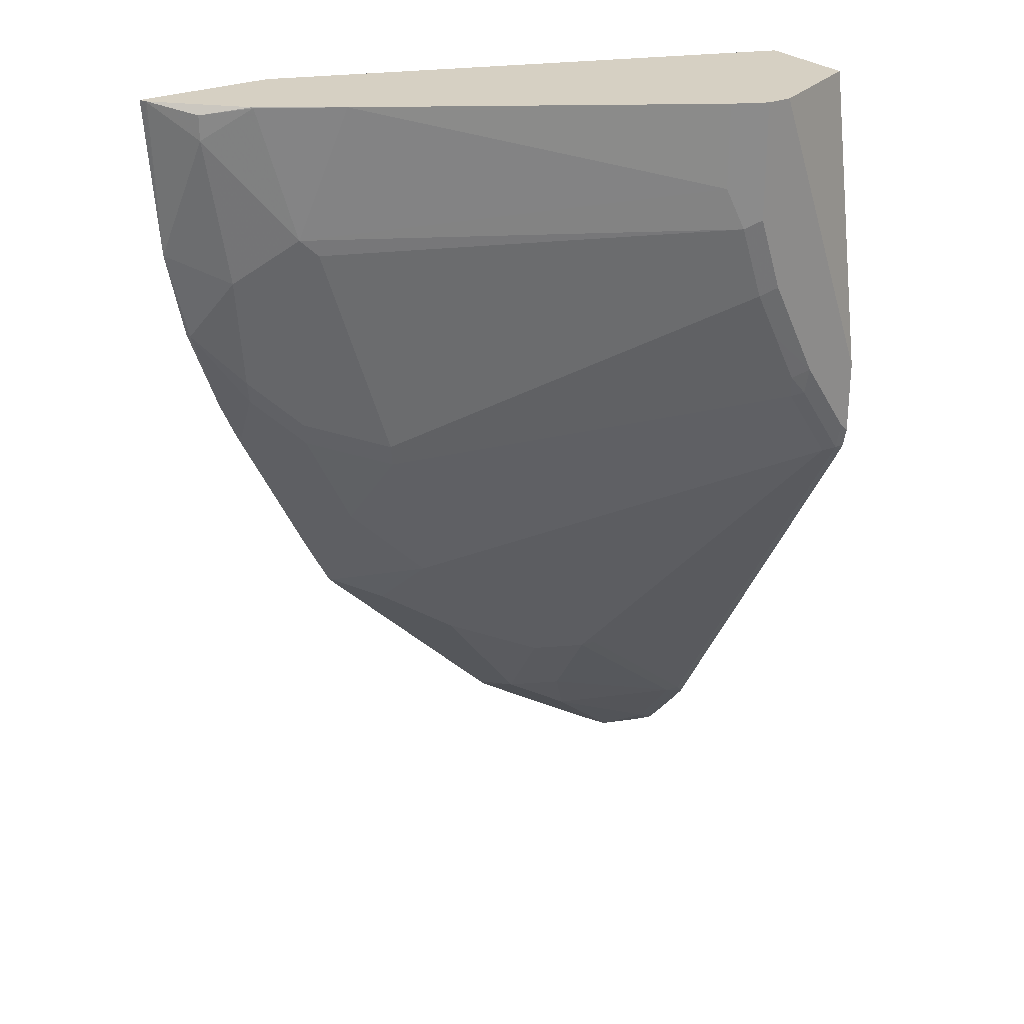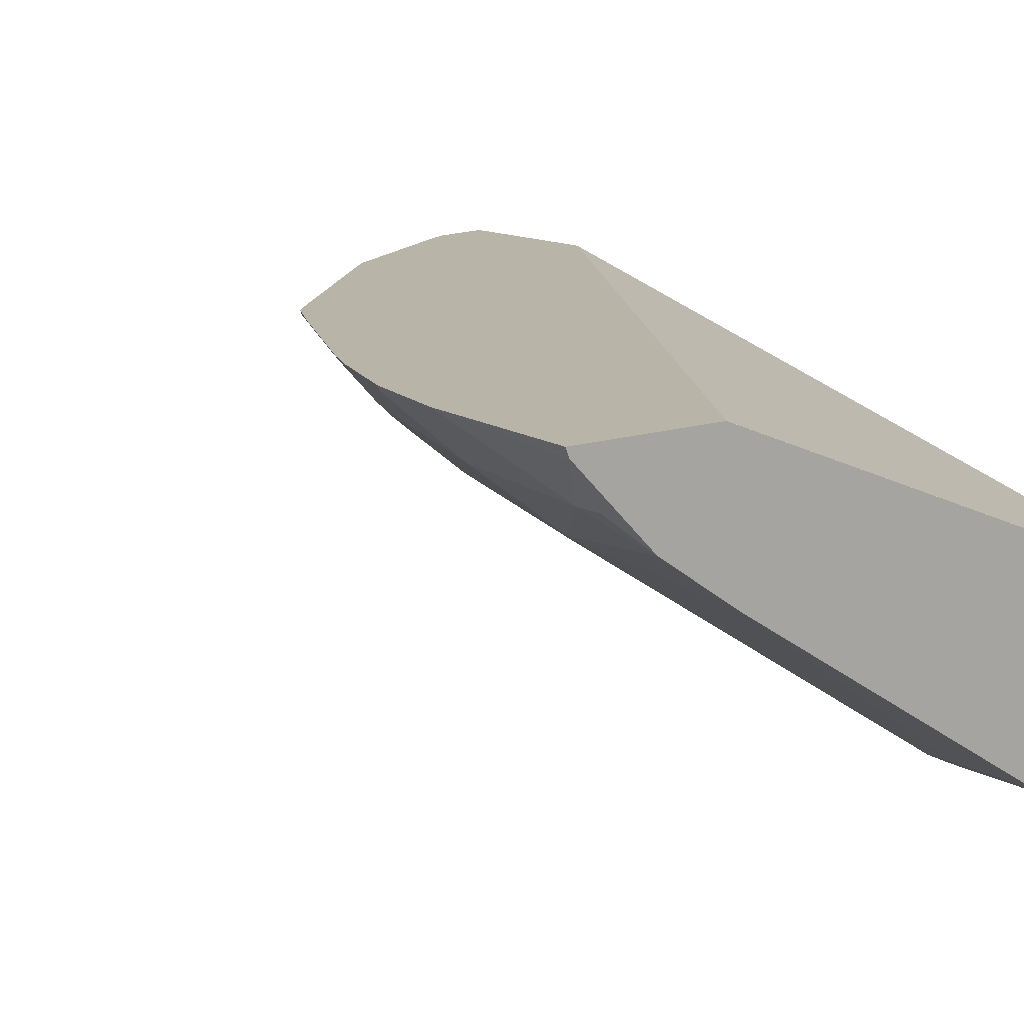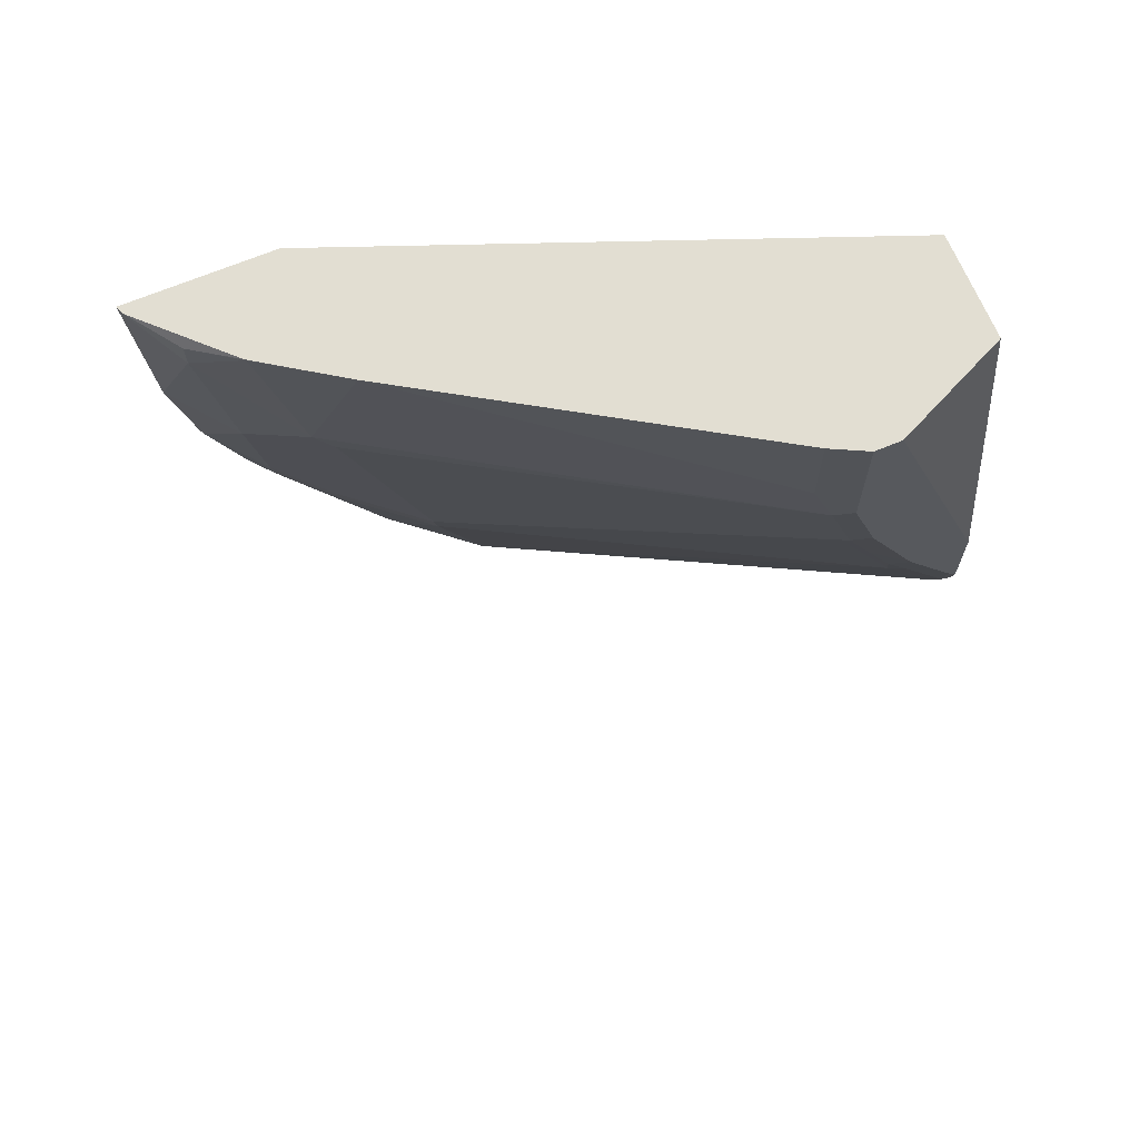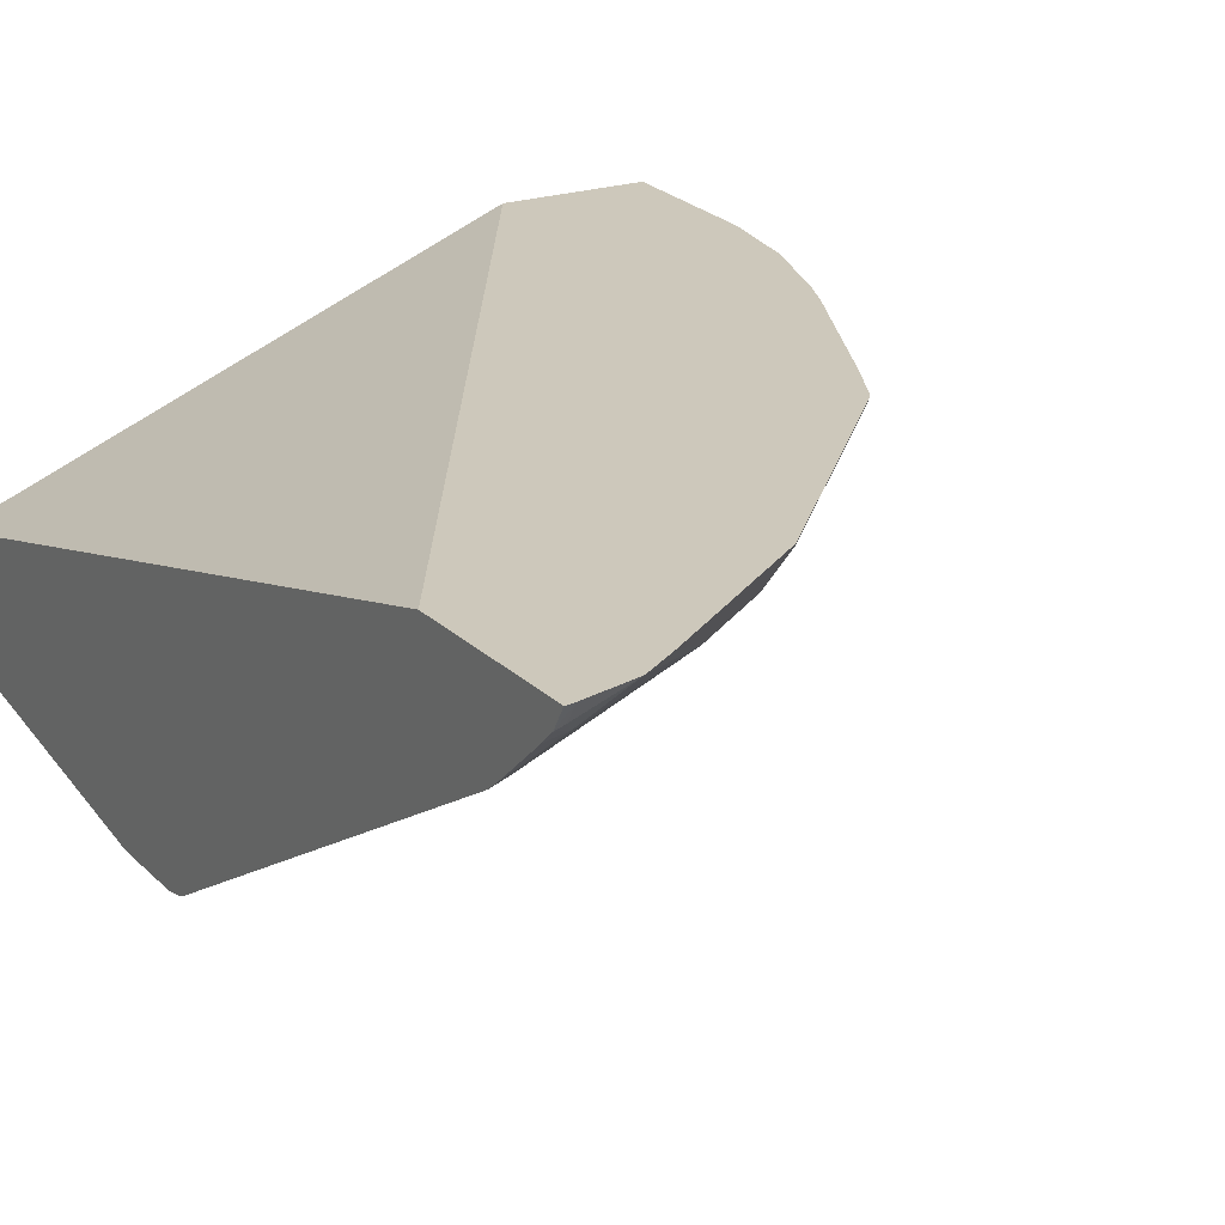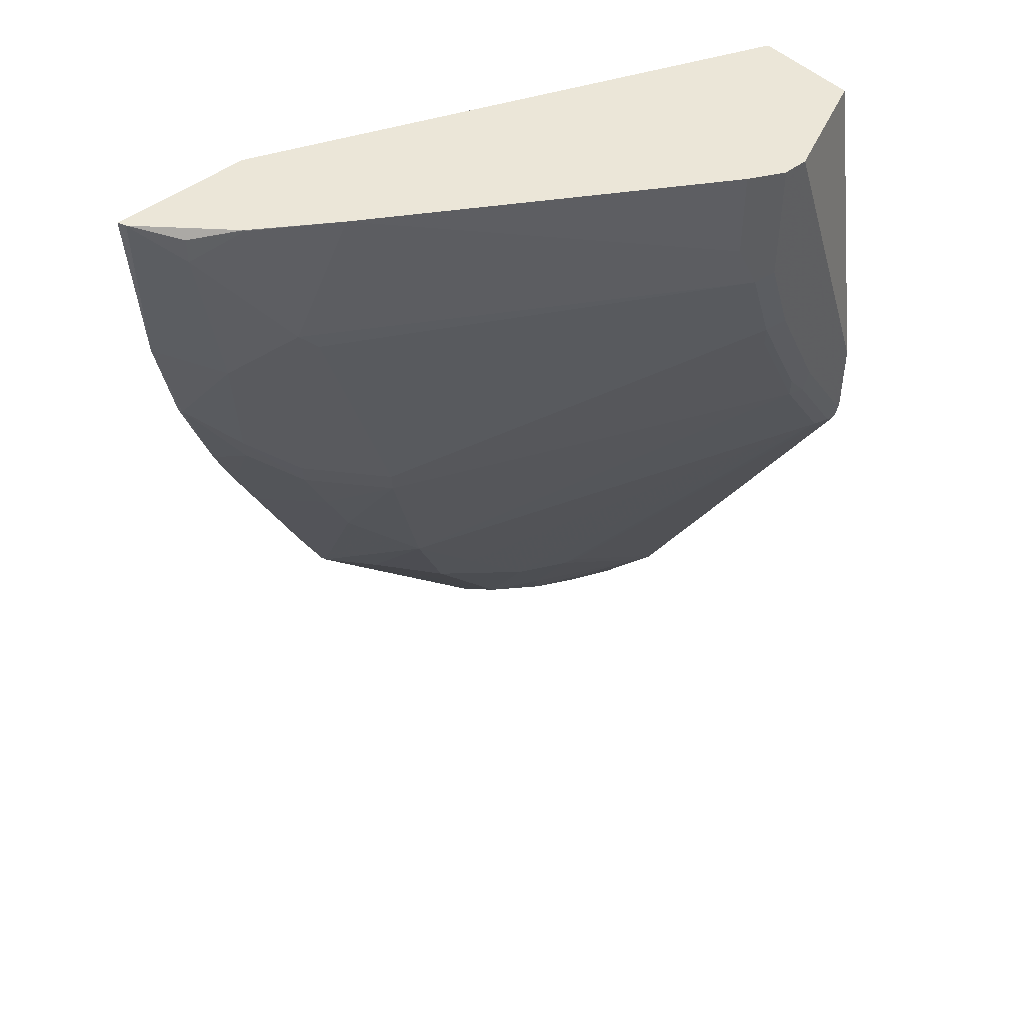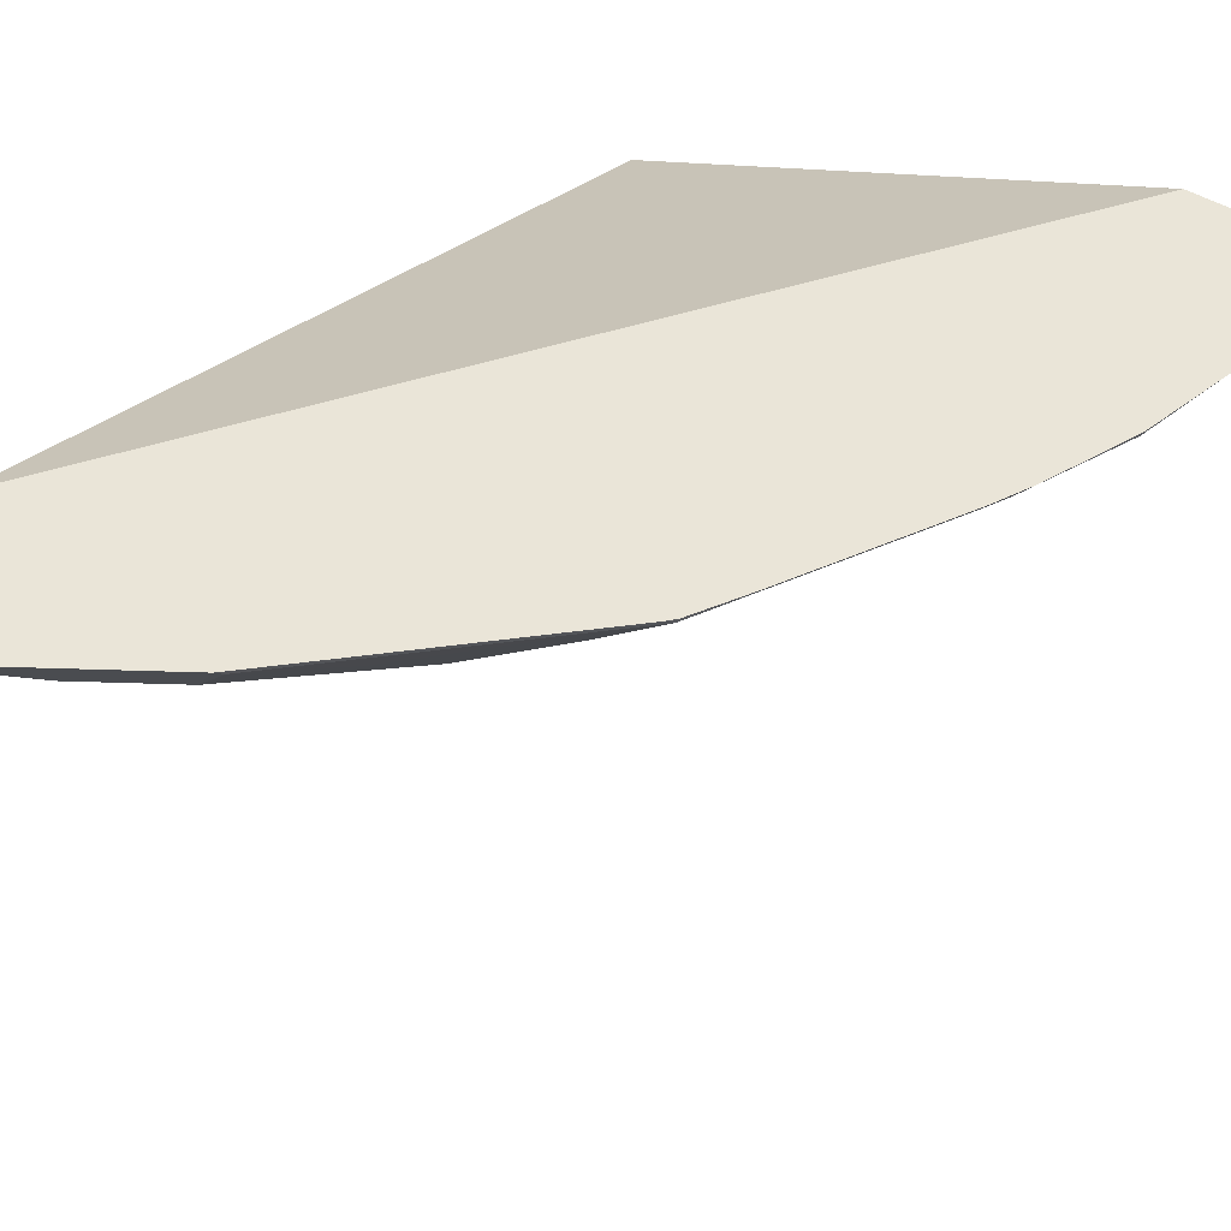
<metadata>
{"format":"obj","ext":"obj","renderer":"f3d","projection":"perspective","resolution":1024,"background":"white","views":[{"elev":26.5,"azim":-33.8,"up":"+Z"},{"elev":13.1,"azim":-38.0,"up":"+Y"},{"elev":67.9,"azim":-22.6,"up":"+Z"},{"elev":22.0,"azim":148.1,"up":"+Y"},{"elev":46.6,"azim":-41.5,"up":"+Z"},{"elev":45.2,"azim":-144.1,"up":"+Y"}]}
</metadata>
<code>
v -0.8158 -0.1067 -0.005972
v -0.8137 -0.1119 -0.005972
v -0.7064 -0.1067 -0.005972
v -0.8063 -0.1067 -0.1334
v -0.813 -0.1133 -0.006687
v -0.813 -0.1133 -0.005972
v -0.3132 -0.2599 -0.005972
v -0.7063 -0.1067 -0.006043
v -0.7913 -0.1067 -0.2042
v -0.7897 -0.11 -0.2049
v -0.7664 -0.1466 -0.1533
v -0.7864 -0.1466 -0.03336
v -0.8123 -0.114 -0.005972
v -0.7864 -0.1466 -0.01334
v -0.3132 -0.3399 -0.005972
v -0.3132 -0.1067 -0.609
v -0.7663 -0.1067 -0.2734
v -0.7497 -0.13 -0.2649
v -0.7531 -0.1333 -0.2466
v -0.7264 -0.1866 -0.1134
v -0.7531 -0.1733 -0.006687
v -0.7538 -0.1726 -0.005972
v -0.3999 -0.3798 -0.005972
v -0.3132 -0.3798 -0.2466
v -0.3132 -0.1067 -0.7364
v -0.753 -0.1067 -0.3033
v -0.7497 -0.11 -0.3049
v -0.7297 -0.11 -0.3449
v -0.6898 -0.15 -0.3449
v -0.7097 -0.15 -0.3049
v -0.7264 -0.1466 -0.2733
v -0.6531 -0.1933 -0.3066
v -0.7131 -0.1933 -0.1267
v -0.4332 -0.3732 -0.1066
v -0.4465 -0.3665 -0.07332
v -0.6937 -0.2129 -0.005972
v -0.7517 -0.174 -0.005972
v -0.4199 -0.3798 -0.005972
v -0.3132 -0.3798 -0.3065
v -0.3132 -0.1222 -0.7269
v -0.3199 -0.1067 -0.7355
v -0.733 -0.1067 -0.3433
v -0.693 -0.1067 -0.4232
v -0.6898 -0.11 -0.4248
v -0.6697 -0.11 -0.4648
v -0.6697 -0.15 -0.3848
v -0.6498 -0.1899 -0.3249
v -0.7131 -0.1533 -0.2866
v -0.4099 -0.3699 -0.185
v -0.4132 -0.3732 -0.1666
v -0.4199 -0.3798 -0.09999
v -0.4318 -0.3739 -0.005972
v -0.4465 -0.3665 -0.005972
v -0.3199 -0.3798 -0.3
v -0.3132 -0.3765 -0.3216
v -0.3132 -0.1311 -0.7175
v -0.3299 -0.13 -0.7147
v -0.3199 -0.12 -0.7272
v -0.3599 -0.1067 -0.7263
v -0.6714 -0.1067 -0.464
v -0.6664 -0.1067 -0.4698
v -0.6498 -0.11 -0.4848
v -0.6297 -0.13 -0.4848
v -0.6098 -0.17 -0.4448
v -0.3699 -0.3699 -0.2649
v -0.3932 -0.3732 -0.2067
v -0.3999 -0.3798 -0.16
v -0.3199 -0.3749 -0.3224
v -0.3599 -0.3798 -0.24
v -0.3132 -0.3743 -0.326
v -0.3132 -0.1622 -0.682
v -0.3132 -0.1716 -0.6705
v -0.3299 -0.17 -0.6647
v -0.4099 -0.13 -0.6748
v -0.3866 -0.1067 -0.7096
v -0.4299 -0.13 -0.6647
v -0.5132 -0.1067 -0.6231
v -0.5099 -0.11 -0.6248
v -0.6098 -0.13 -0.5048
v -0.5499 -0.13 -0.5648
v -0.5698 -0.15 -0.5248
v -0.5499 -0.17 -0.5048
v -0.3299 -0.3699 -0.3249
v -0.3599 -0.3749 -0.2624
v -0.3732 -0.3732 -0.2466
v -0.4399 -0.1949 -0.5623
v -0.3199 -0.1749 -0.6622
v -0.3132 -0.1744 -0.6658
v -0.4498 -0.15 -0.6248
v -0.4498 -0.1899 -0.5648
v -0.4466 -0.1067 -0.6697
v -0.4898 -0.13 -0.6248
v -0.5066 -0.1067 -0.6297
v -0.4898 -0.17 -0.5648
f 47 65 49
f 45 61 62
f 45 62 79
f 45 79 63
f 45 63 64
f 45 64 46
f 46 64 47
f 47 64 65
f 49 65 66
f 57 72 73
f 50 66 67
f 54 68 55
f 54 69 84
f 54 84 68
f 55 68 70
f 56 71 57
f 57 59 58
f 57 71 72
f 49 66 50
f 45 60 61
f 29 47 30
f 43 60 45
f 57 73 74
f 30 47 32
f 30 32 48
f 30 48 31
f 31 48 32
f 32 47 49
f 32 49 50
f 32 50 34
f 32 34 33
f 43 45 44
f 34 50 67
f 34 51 52
f 35 52 53
f 35 53 36
f 38 52 51
f 39 54 55
f 40 56 57
f 40 57 58
f 40 58 41
f 41 58 59
f 34 67 51
f 57 74 59
f 69 85 84
f 59 76 75
f 73 87 86
f 73 86 90
f 73 90 89
f 75 76 91
f 76 89 92
f 76 92 93
f 76 93 91
f 77 93 78
f 78 93 92
f 78 92 80
f 79 80 81
f 80 92 81
f 81 92 94
f 81 94 82
f 82 94 83
f 83 94 90
f 89 90 94
f 89 94 92
f 29 46 47
f 73 76 74
f 73 89 76
f 72 87 73
f 72 88 87
f 61 77 78
f 61 78 62
f 62 78 80
f 62 80 79
f 63 79 81
f 63 81 64
f 64 81 82
f 64 82 83
f 64 83 65
f 59 74 76
f 65 84 85
f 65 83 68
f 65 68 84
f 66 85 69
f 66 69 67
f 68 83 90
f 68 90 86
f 68 86 87
f 68 87 88
f 68 88 70
f 65 85 66
f 29 45 46
f 34 52 35
f 28 44 29
f 1 43 42
f 1 42 26
f 1 26 17
f 1 17 9
f 1 9 4
f 1 4 2
f 2 5 6
f 2 4 5
f 3 7 8
f 4 9 10
f 4 10 11
f 4 11 12
f 4 12 5
f 5 12 14
f 5 14 6
f 6 14 13
f 7 15 24
f 7 24 39
f 7 39 55
f 1 60 43
f 1 61 60
f 1 77 61
f 1 93 77
f 29 44 45
f 1 2 6
f 1 6 13
f 1 13 22
f 1 22 37
f 1 37 36
f 1 36 53
f 1 53 52
f 1 52 38
f 7 55 70
f 1 38 23
f 1 15 7
f 1 7 3
f 1 3 8
f 1 8 16
f 1 16 25
f 1 25 41
f 1 59 75
f 1 75 91
f 1 91 93
f 1 23 15
f 7 70 88
f 1 41 59
f 7 72 71
f 19 32 20
f 20 33 34
f 20 34 35
f 20 35 36
f 20 36 21
f 20 32 33
f 21 36 37
f 21 37 22
f 23 38 51
f 23 67 69
f 23 69 54
f 23 54 39
f 23 39 24
f 25 40 41
f 26 42 28
f 26 28 27
f 28 42 43
f 7 88 72
f 28 43 44
f 19 31 32
f 19 30 31
f 23 51 67
f 18 29 30
f 7 71 56
f 7 56 40
f 18 30 19
f 7 40 25
f 7 25 16
f 7 16 8
f 9 17 10
f 10 18 19
f 10 19 11
f 11 19 20
f 11 20 12
f 10 17 18
f 12 21 14
f 18 28 29
f 13 14 22
f 14 21 22
f 15 23 24
f 17 26 27
f 18 27 28
f 12 20 21
f 17 27 18

</code>
